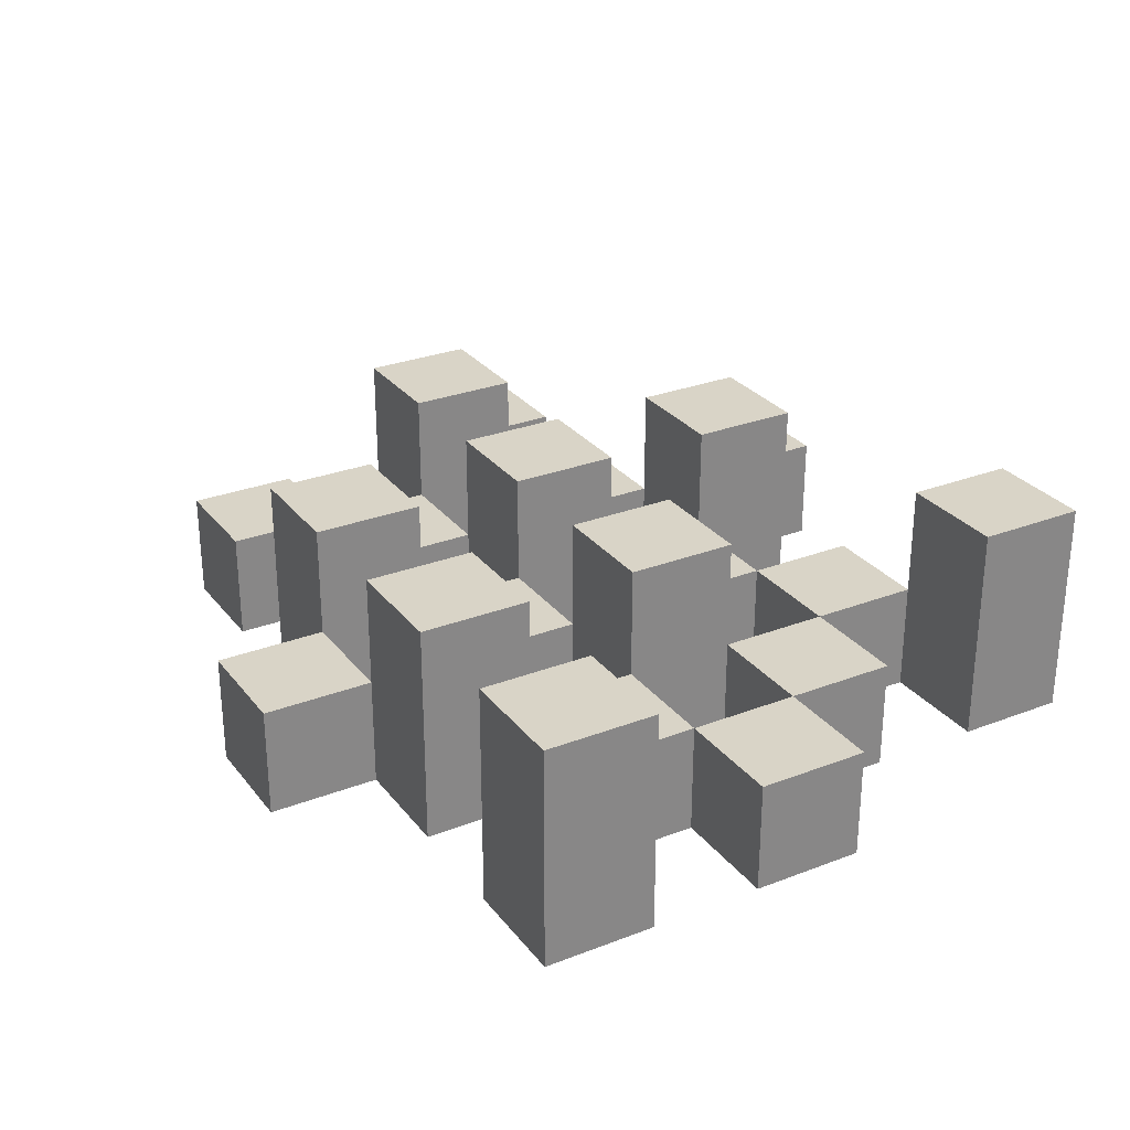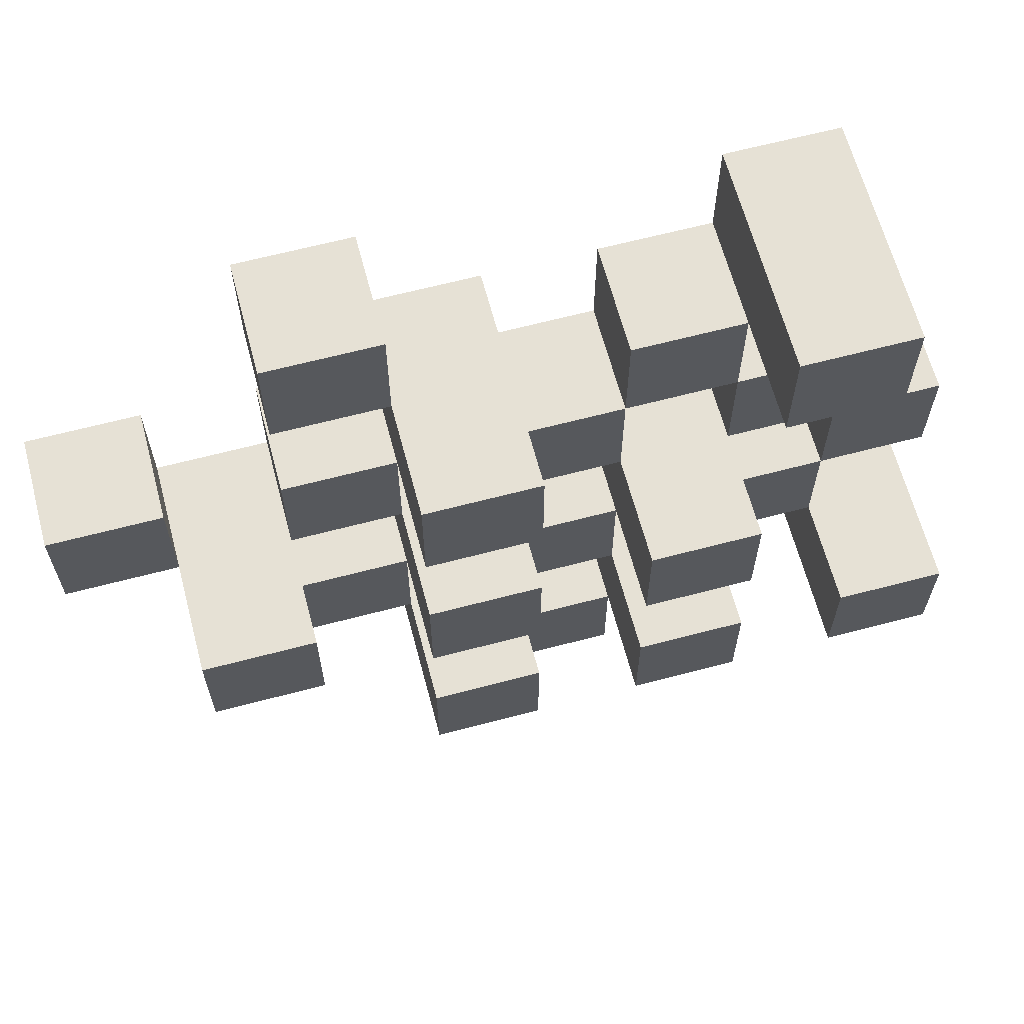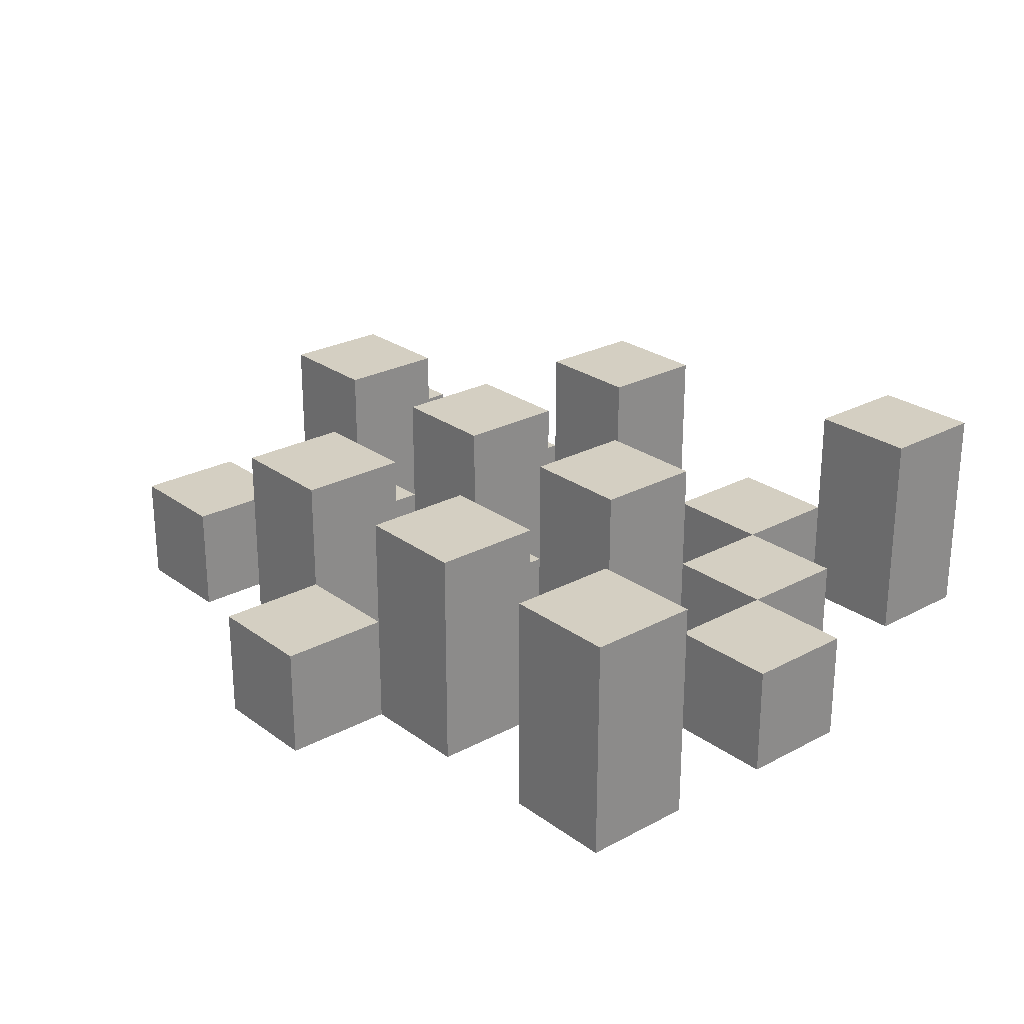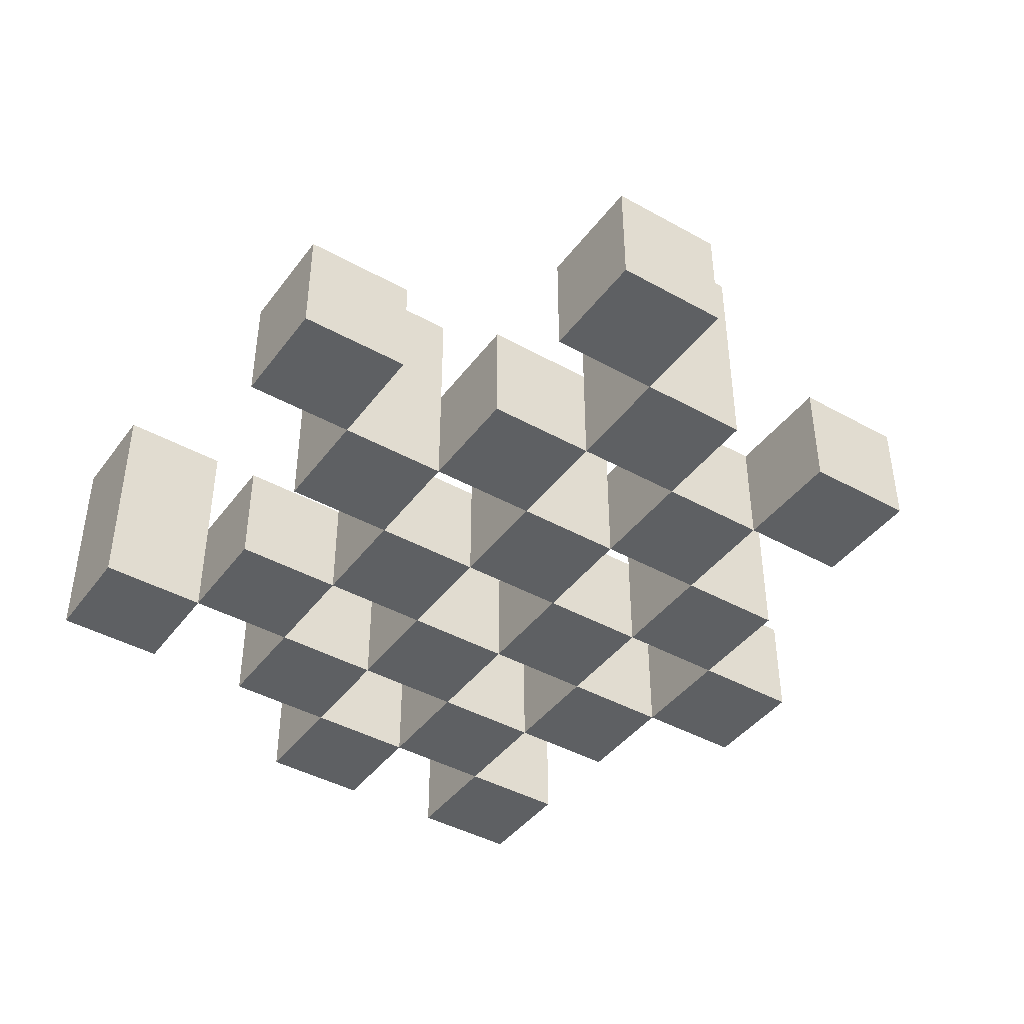
<metadata>
{"format":"obj","ext":"obj","renderer":"f3d","projection":"perspective","resolution":1024,"background":"white","views":[{"elev":28.4,"azim":-120.1,"up":"+Y"},{"elev":64.4,"azim":165.1,"up":"+Z"},{"elev":25.4,"azim":-130.7,"up":"+Y"},{"elev":-42.4,"azim":56.3,"up":"+Y"}]}
</metadata>
<code>
o
v -11.3 0.9 12.6
v -11.3 0.9 12.5
v -11.3 0.9 12.4
v -11.3 0.9 12.3
v -11.3 1 12.6
v -11.3 1 12.5
v -11.3 1.1 12.4
v -11.3 1.1 12.3
v -11.2 0.9 12.9
v -11.2 0.9 12.8
v -11.2 0.9 12.7
v -11.2 0.9 12.6
v -11.2 0.9 12.5
v -11.2 0.9 12.4
v -11.2 1 12.7
v -11.2 1 12.6
v -11.2 1 12.5
v -11.2 1 12.4
v -11.2 1.1 12.9
v -11.2 1.1 12.8
v -11.1 0.9 12.8
v -11.1 0.9 12.7
v -11.1 0.9 12.6
v -11.1 0.9 12.5
v -11.1 0.9 12.4
v -11.1 0.9 12.3
v -11.1 1 12.8
v -11.1 1 12.7
v -11.1 1 12.6
v -11.1 1 12.5
v -11.1 1 12.4
v -11.1 1.1 12.6
v -11.1 1.1 12.5
v -11.1 1.1 12.4
v -11.1 1.1 12.3
v -11 0.9 12.7
v -11 0.9 12.6
v -11 0.9 12.5
v -11 0.9 12.4
v -11 0.9 12.3
v -11 0.9 12.2
v -11 1 12.7
v -11 1 12.6
v -11 1 12.5
v -11 1 12.4
v -11 1 12.3
v -11 1 12.2
v -10.9 0.9 12.8
v -10.9 0.9 12.7
v -10.9 0.9 12.6
v -10.9 0.9 12.5
v -10.9 0.9 12.4
v -10.9 0.9 12.3
v -10.9 1 12.7
v -10.9 1 12.6
v -10.9 1 12.5
v -10.9 1 12.4
v -10.9 1 12.3
v -10.9 1.1 12.8
v -10.9 1.1 12.7
v -10.9 1.1 12.6
v -10.9 1.1 12.5
v -10.9 1.1 12.4
v -10.9 1.1 12.3
v -10.8 0.9 12.9
v -10.8 0.9 12.8
v -10.8 0.9 12.7
v -10.8 0.9 12.6
v -10.8 0.9 12.5
v -10.8 0.9 12.4
v -10.8 1 12.9
v -10.8 1 12.8
v -10.8 1 12.7
v -10.8 1 12.6
v -10.8 1 12.5
v -10.8 1 12.4
v -10.7 0.9 12.6
v -10.7 0.9 12.5
v -10.7 0.9 12.4
v -10.7 0.9 12.3
v -10.7 1 12.6
v -10.7 1 12.5
v -10.7 1 12.4
v -10.7 1 12.3
v -10.7 1.1 12.6
v -10.7 1.1 12.5
v -10.6 0.9 12.7
v -10.6 0.9 12.6
v -10.6 1 12.7
v -10.6 1 12.6
v -11.2 0.9 12.6
v -11.2 0.9 12.5
v -11.2 0.9 12.4
v -11.2 0.9 12.3
v -11.2 1 12.6
v -11.2 1 12.5
v -11.2 1 12.4
v -11.2 1.1 12.4
v -11.2 1.1 12.3
v -11.1 0.9 12.9
v -11.1 0.9 12.8
v -11.1 0.9 12.7
v -11.1 0.9 12.6
v -11.1 0.9 12.5
v -11.1 0.9 12.4
v -11.1 1 12.8
v -11.1 1 12.7
v -11.1 1 12.6
v -11.1 1 12.5
v -11.1 1 12.4
v -11.1 1.1 12.9
v -11.1 1.1 12.8
v -11 0.9 12.8
v -11 0.9 12.7
v -11 0.9 12.6
v -11 0.9 12.5
v -11 0.9 12.4
v -11 0.9 12.3
v -11 1 12.8
v -11 1 12.7
v -11 1 12.6
v -11 1 12.5
v -11 1 12.4
v -11 1 12.3
v -11 1.1 12.6
v -11 1.1 12.5
v -11 1.1 12.4
v -11 1.1 12.3
v -10.9 0.9 12.7
v -10.9 0.9 12.6
v -10.9 0.9 12.5
v -10.9 0.9 12.4
v -10.9 0.9 12.3
v -10.9 0.9 12.2
v -10.9 1 12.7
v -10.9 1 12.6
v -10.9 1 12.5
v -10.9 1 12.4
v -10.9 1 12.3
v -10.9 1 12.2
v -10.8 0.9 12.8
v -10.8 0.9 12.7
v -10.8 0.9 12.6
v -10.8 0.9 12.5
v -10.8 0.9 12.4
v -10.8 0.9 12.3
v -10.8 1 12.8
v -10.8 1 12.7
v -10.8 1 12.6
v -10.8 1 12.5
v -10.8 1 12.4
v -10.8 1.1 12.8
v -10.8 1.1 12.7
v -10.8 1.1 12.6
v -10.8 1.1 12.5
v -10.8 1.1 12.4
v -10.8 1.1 12.3
v -10.7 0.9 12.9
v -10.7 0.9 12.8
v -10.7 0.9 12.7
v -10.7 0.9 12.6
v -10.7 0.9 12.5
v -10.7 0.9 12.4
v -10.7 1 12.9
v -10.7 1 12.8
v -10.7 1 12.7
v -10.7 1 12.6
v -10.7 1 12.5
v -10.7 1 12.4
v -10.6 0.9 12.6
v -10.6 0.9 12.5
v -10.6 0.9 12.4
v -10.6 0.9 12.3
v -10.6 1 12.6
v -10.6 1 12.4
v -10.6 1 12.3
v -10.6 1.1 12.6
v -10.6 1.1 12.5
v -10.5 0.9 12.7
v -10.5 0.9 12.6
v -10.5 1 12.7
v -10.5 1 12.6
v -11.2 0.9 12.9
v -11.2 1.1 12.9
v -11.1 0.9 12.9
v -11.1 1.1 12.9
v -10.8 0.9 12.9
v -10.8 1 12.9
v -10.7 0.9 12.9
v -10.7 1 12.9
v -11.1 0.9 12.8
v -11.1 1 12.8
v -11 0.9 12.8
v -11 1 12.8
v -10.9 0.9 12.8
v -10.9 1.1 12.8
v -10.8 0.9 12.8
v -10.8 1 12.8
v -10.8 1.1 12.8
v -11.2 0.9 12.7
v -11.2 1 12.7
v -11.1 0.9 12.7
v -11.1 1 12.7
v -11 0.9 12.7
v -11 1 12.7
v -10.9 0.9 12.7
v -10.9 1 12.7
v -10.8 0.9 12.7
v -10.8 1 12.7
v -10.7 0.9 12.7
v -10.7 1 12.7
v -10.6 0.9 12.7
v -10.6 1 12.7
v -10.5 0.9 12.7
v -10.5 1 12.7
v -11.3 0.9 12.6
v -11.3 1 12.6
v -11.2 0.9 12.6
v -11.2 1 12.6
v -11.1 0.9 12.6
v -11.1 1 12.6
v -11.1 1.1 12.6
v -11 0.9 12.6
v -11 1 12.6
v -11 1.1 12.6
v -10.9 0.9 12.6
v -10.9 1 12.6
v -10.9 1.1 12.6
v -10.8 0.9 12.6
v -10.8 1 12.6
v -10.8 1.1 12.6
v -10.7 0.9 12.6
v -10.7 1 12.6
v -10.7 1.1 12.6
v -10.6 0.9 12.6
v -10.6 1 12.6
v -10.6 1.1 12.6
v -11.2 0.9 12.5
v -11.2 1 12.5
v -11.1 0.9 12.5
v -11.1 1 12.5
v -11 0.9 12.5
v -11 1 12.5
v -10.9 0.9 12.5
v -10.9 1 12.5
v -10.8 0.9 12.5
v -10.8 1 12.5
v -10.7 0.9 12.5
v -10.7 1 12.5
v -11.3 0.9 12.4
v -11.3 1.1 12.4
v -11.2 0.9 12.4
v -11.2 1 12.4
v -11.2 1.1 12.4
v -11.1 0.9 12.4
v -11.1 1 12.4
v -11.1 1.1 12.4
v -11 0.9 12.4
v -11 1 12.4
v -11 1.1 12.4
v -10.9 0.9 12.4
v -10.9 1 12.4
v -10.9 1.1 12.4
v -10.8 0.9 12.4
v -10.8 1 12.4
v -10.8 1.1 12.4
v -10.7 0.9 12.4
v -10.7 1 12.4
v -10.6 0.9 12.4
v -10.6 1 12.4
v -11 0.9 12.3
v -11 1 12.3
v -10.9 0.9 12.3
v -10.9 1 12.3
v -11.2 0.9 12.8
v -11.2 1.1 12.8
v -11.1 0.9 12.8
v -11.1 1 12.8
v -11.1 1.1 12.8
v -10.8 0.9 12.8
v -10.8 1 12.8
v -10.7 0.9 12.8
v -10.7 1 12.8
v -11.1 0.9 12.7
v -11.1 1 12.7
v -11 0.9 12.7
v -11 1 12.7
v -10.9 0.9 12.7
v -10.9 1 12.7
v -10.9 1.1 12.7
v -10.8 0.9 12.7
v -10.8 1 12.7
v -10.8 1.1 12.7
v -11.2 0.9 12.6
v -11.2 1 12.6
v -11.1 0.9 12.6
v -11.1 1 12.6
v -11 0.9 12.6
v -11 1 12.6
v -10.9 0.9 12.6
v -10.9 1 12.6
v -10.8 0.9 12.6
v -10.8 1 12.6
v -10.7 0.9 12.6
v -10.7 1 12.6
v -10.6 0.9 12.6
v -10.6 1 12.6
v -10.5 0.9 12.6
v -10.5 1 12.6
v -11.3 0.9 12.5
v -11.3 1 12.5
v -11.2 0.9 12.5
v -11.2 1 12.5
v -11.1 0.9 12.5
v -11.1 1 12.5
v -11.1 1.1 12.5
v -11 0.9 12.5
v -11 1 12.5
v -11 1.1 12.5
v -10.9 0.9 12.5
v -10.9 1 12.5
v -10.9 1.1 12.5
v -10.8 0.9 12.5
v -10.8 1 12.5
v -10.8 1.1 12.5
v -10.7 0.9 12.5
v -10.7 1 12.5
v -10.7 1.1 12.5
v -10.6 0.9 12.5
v -10.6 1.1 12.5
v -11.2 0.9 12.4
v -11.2 1 12.4
v -11.1 0.9 12.4
v -11.1 1 12.4
v -11 0.9 12.4
v -11 1 12.4
v -10.9 0.9 12.4
v -10.9 1 12.4
v -10.8 0.9 12.4
v -10.8 1 12.4
v -10.7 0.9 12.4
v -10.7 1 12.4
v -11.3 0.9 12.3
v -11.3 1.1 12.3
v -11.2 0.9 12.3
v -11.2 1.1 12.3
v -11.1 0.9 12.3
v -11.1 1.1 12.3
v -11 0.9 12.3
v -11 1 12.3
v -11 1.1 12.3
v -10.9 0.9 12.3
v -10.9 1 12.3
v -10.9 1.1 12.3
v -10.8 0.9 12.3
v -10.8 1.1 12.3
v -10.7 0.9 12.3
v -10.7 1 12.3
v -10.6 0.9 12.3
v -10.6 1 12.3
v -11 0.9 12.2
v -11 1 12.2
v -10.9 0.9 12.2
v -10.9 1 12.2
v -11.2 0.9 12.9
v -11.1 0.9 12.9
v -10.8 0.9 12.9
v -10.7 0.9 12.9
v -11.2 0.9 12.8
v -11.1 0.9 12.8
v -11 0.9 12.8
v -10.9 0.9 12.8
v -10.8 0.9 12.8
v -10.7 0.9 12.8
v -11.2 0.9 12.7
v -11.1 0.9 12.7
v -11 0.9 12.7
v -10.9 0.9 12.7
v -10.8 0.9 12.7
v -10.7 0.9 12.7
v -10.6 0.9 12.7
v -10.5 0.9 12.7
v -11.3 0.9 12.6
v -11.2 0.9 12.6
v -11.1 0.9 12.6
v -11 0.9 12.6
v -10.9 0.9 12.6
v -10.8 0.9 12.6
v -10.7 0.9 12.6
v -10.6 0.9 12.6
v -10.5 0.9 12.6
v -11.3 0.9 12.5
v -11.2 0.9 12.5
v -11.1 0.9 12.5
v -11 0.9 12.5
v -10.9 0.9 12.5
v -10.8 0.9 12.5
v -10.7 0.9 12.5
v -10.6 0.9 12.5
v -11.3 0.9 12.4
v -11.2 0.9 12.4
v -11.1 0.9 12.4
v -11 0.9 12.4
v -10.9 0.9 12.4
v -10.8 0.9 12.4
v -10.7 0.9 12.4
v -10.6 0.9 12.4
v -11.3 0.9 12.3
v -11.2 0.9 12.3
v -11.1 0.9 12.3
v -11 0.9 12.3
v -10.9 0.9 12.3
v -10.8 0.9 12.3
v -10.7 0.9 12.3
v -10.6 0.9 12.3
v -11 0.9 12.2
v -10.9 0.9 12.2
v -10.8 1 12.9
v -10.7 1 12.9
v -11.1 1 12.8
v -11 1 12.8
v -10.8 1 12.8
v -10.7 1 12.8
v -11.2 1 12.7
v -11.1 1 12.7
v -11 1 12.7
v -10.9 1 12.7
v -10.8 1 12.7
v -10.7 1 12.7
v -10.6 1 12.7
v -10.5 1 12.7
v -11.3 1 12.6
v -11.2 1 12.6
v -11.1 1 12.6
v -11 1 12.6
v -10.9 1 12.6
v -10.8 1 12.6
v -10.7 1 12.6
v -10.6 1 12.6
v -10.5 1 12.6
v -11.3 1 12.5
v -11.2 1 12.5
v -11.1 1 12.5
v -11 1 12.5
v -10.9 1 12.5
v -10.8 1 12.5
v -10.7 1 12.5
v -11.2 1 12.4
v -11.1 1 12.4
v -11 1 12.4
v -10.9 1 12.4
v -10.8 1 12.4
v -10.7 1 12.4
v -10.6 1 12.4
v -11 1 12.3
v -10.9 1 12.3
v -10.7 1 12.3
v -10.6 1 12.3
v -11 1 12.2
v -10.9 1 12.2
v -11.2 1.1 12.9
v -11.1 1.1 12.9
v -11.2 1.1 12.8
v -11.1 1.1 12.8
v -10.9 1.1 12.8
v -10.8 1.1 12.8
v -10.9 1.1 12.7
v -10.8 1.1 12.7
v -11.1 1.1 12.6
v -11 1.1 12.6
v -10.9 1.1 12.6
v -10.8 1.1 12.6
v -10.7 1.1 12.6
v -10.6 1.1 12.6
v -11.1 1.1 12.5
v -11 1.1 12.5
v -10.9 1.1 12.5
v -10.8 1.1 12.5
v -10.7 1.1 12.5
v -10.6 1.1 12.5
v -11.3 1.1 12.4
v -11.2 1.1 12.4
v -11.1 1.1 12.4
v -11 1.1 12.4
v -10.9 1.1 12.4
v -10.8 1.1 12.4
v -11.3 1.1 12.3
v -11.2 1.1 12.3
v -11.1 1.1 12.3
v -11 1.1 12.3
v -10.9 1.1 12.3
v -10.8 1.1 12.3
f 5 2 1
f 6 2 5
f 7 4 3
f 8 4 7
f 15 12 11
f 16 12 15
f 17 14 13
f 18 14 17
f 19 10 9
f 20 10 19
f 27 22 21
f 28 22 27
f 29 24 23
f 30 24 29
f 31 26 25
f 32 30 29
f 33 30 32
f 34 26 31
f 35 26 34
f 42 37 36
f 43 37 42
f 44 39 38
f 45 39 44
f 46 41 40
f 47 41 46
f 54 49 48
f 55 51 50
f 56 51 55
f 57 53 52
f 58 53 57
f 59 54 48
f 60 54 59
f 61 56 55
f 62 56 61
f 63 58 57
f 64 58 63
f 71 66 65
f 72 66 71
f 73 68 67
f 74 68 73
f 75 70 69
f 76 70 75
f 81 78 77
f 82 78 81
f 83 80 79
f 84 80 83
f 85 82 81
f 86 82 85
f 89 88 87
f 90 88 89
f 91 92 95
f 95 92 96
f 93 94 97
f 97 94 98
f 98 94 99
f 100 101 106
f 102 103 107
f 107 103 108
f 104 105 109
f 109 105 110
f 100 106 111
f 111 106 112
f 113 114 119
f 119 114 120
f 115 116 121
f 121 116 122
f 117 118 123
f 123 118 124
f 121 122 125
f 125 122 126
f 123 124 127
f 127 124 128
f 129 130 135
f 135 130 136
f 131 132 137
f 137 132 138
f 133 134 139
f 139 134 140
f 141 142 147
f 147 142 148
f 143 144 149
f 149 144 150
f 145 146 151
f 147 148 152
f 152 148 153
f 149 150 154
f 154 150 155
f 151 146 156
f 156 146 157
f 158 159 164
f 164 159 165
f 160 161 166
f 166 161 167
f 162 163 168
f 168 163 169
f 170 171 174
f 172 173 175
f 175 173 176
f 174 171 177
f 177 171 178
f 179 180 181
f 181 180 182
f 185 184 183
f 186 184 185
f 189 188 187
f 190 188 189
f 193 192 191
f 194 192 193
f 197 196 195
f 198 196 197
f 199 196 198
f 202 201 200
f 203 201 202
f 206 205 204
f 207 205 206
f 210 209 208
f 211 209 210
f 214 213 212
f 215 213 214
f 218 217 216
f 219 217 218
f 223 221 220
f 223 222 221
f 224 222 223
f 225 222 224
f 229 227 226
f 229 228 227
f 230 228 229
f 231 228 230
f 235 233 232
f 235 234 233
f 236 234 235
f 237 234 236
f 240 239 238
f 241 239 240
f 244 243 242
f 245 243 244
f 248 247 246
f 249 247 248
f 252 251 250
f 253 251 252
f 254 251 253
f 258 256 255
f 258 257 256
f 259 257 258
f 260 257 259
f 264 262 261
f 264 263 262
f 265 263 264
f 266 263 265
f 269 268 267
f 270 268 269
f 273 272 271
f 274 272 273
f 275 276 277
f 277 276 278
f 278 276 279
f 280 281 282
f 282 281 283
f 284 285 286
f 286 285 287
f 288 289 291
f 289 290 291
f 291 290 292
f 292 290 293
f 294 295 296
f 296 295 297
f 298 299 300
f 300 299 301
f 302 303 304
f 304 303 305
f 306 307 308
f 308 307 309
f 310 311 312
f 312 311 313
f 314 315 317
f 315 316 317
f 317 316 318
f 318 316 319
f 320 321 323
f 321 322 323
f 323 322 324
f 324 322 325
f 326 327 329
f 327 328 329
f 329 328 330
f 331 332 333
f 333 332 334
f 335 336 337
f 337 336 338
f 339 340 341
f 341 340 342
f 343 344 345
f 345 344 346
f 347 348 349
f 349 348 350
f 350 348 351
f 352 353 355
f 353 354 355
f 355 354 356
f 357 358 359
f 359 358 360
f 361 362 363
f 363 362 364
f 369 366 365
f 370 366 369
f 373 368 367
f 374 368 373
f 376 371 370
f 377 371 376
f 378 373 372
f 379 373 378
f 384 376 375
f 385 376 384
f 386 378 377
f 387 378 386
f 388 380 379
f 389 380 388
f 390 382 381
f 391 382 390
f 392 384 383
f 393 384 392
f 394 386 385
f 395 386 394
f 396 388 387
f 397 388 396
f 398 390 389
f 399 390 398
f 401 394 393
f 402 394 401
f 403 396 395
f 404 396 403
f 405 398 397
f 406 398 405
f 408 401 400
f 409 401 408
f 410 403 402
f 411 403 410
f 412 405 404
f 413 405 412
f 414 407 406
f 415 407 414
f 416 412 411
f 417 412 416
f 418 419 422
f 422 419 423
f 420 421 425
f 425 421 426
f 424 425 433
f 433 425 434
f 426 427 435
f 435 427 436
f 428 429 437
f 437 429 438
f 430 431 439
f 439 431 440
f 432 433 441
f 441 433 442
f 442 443 448
f 448 443 449
f 444 445 450
f 450 445 451
f 446 447 452
f 452 447 453
f 453 454 457
f 457 454 458
f 455 456 459
f 459 456 460
f 461 462 463
f 463 462 464
f 465 466 467
f 467 466 468
f 469 470 475
f 475 470 476
f 471 472 477
f 477 472 478
f 473 474 479
f 479 474 480
f 481 482 487
f 487 482 488
f 483 484 489
f 489 484 490
f 485 486 491
f 491 486 492

</code>
